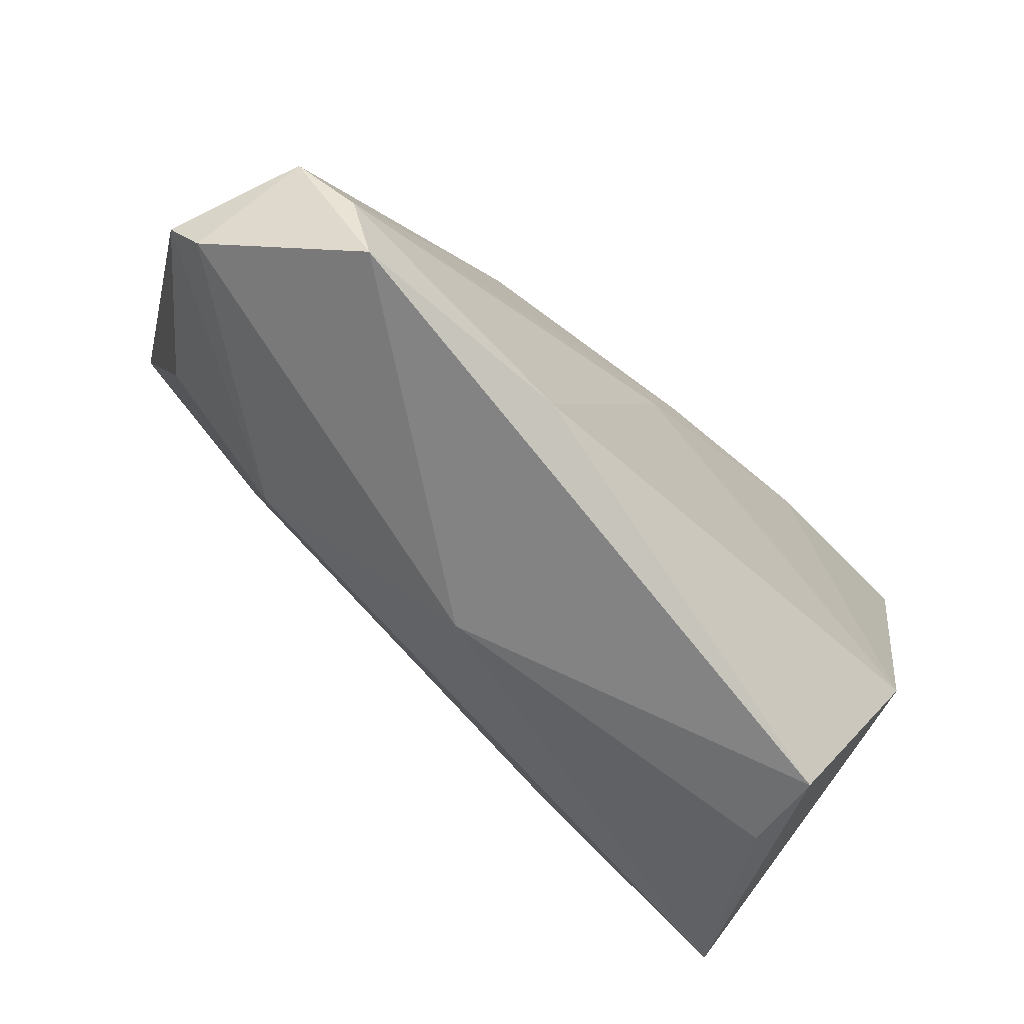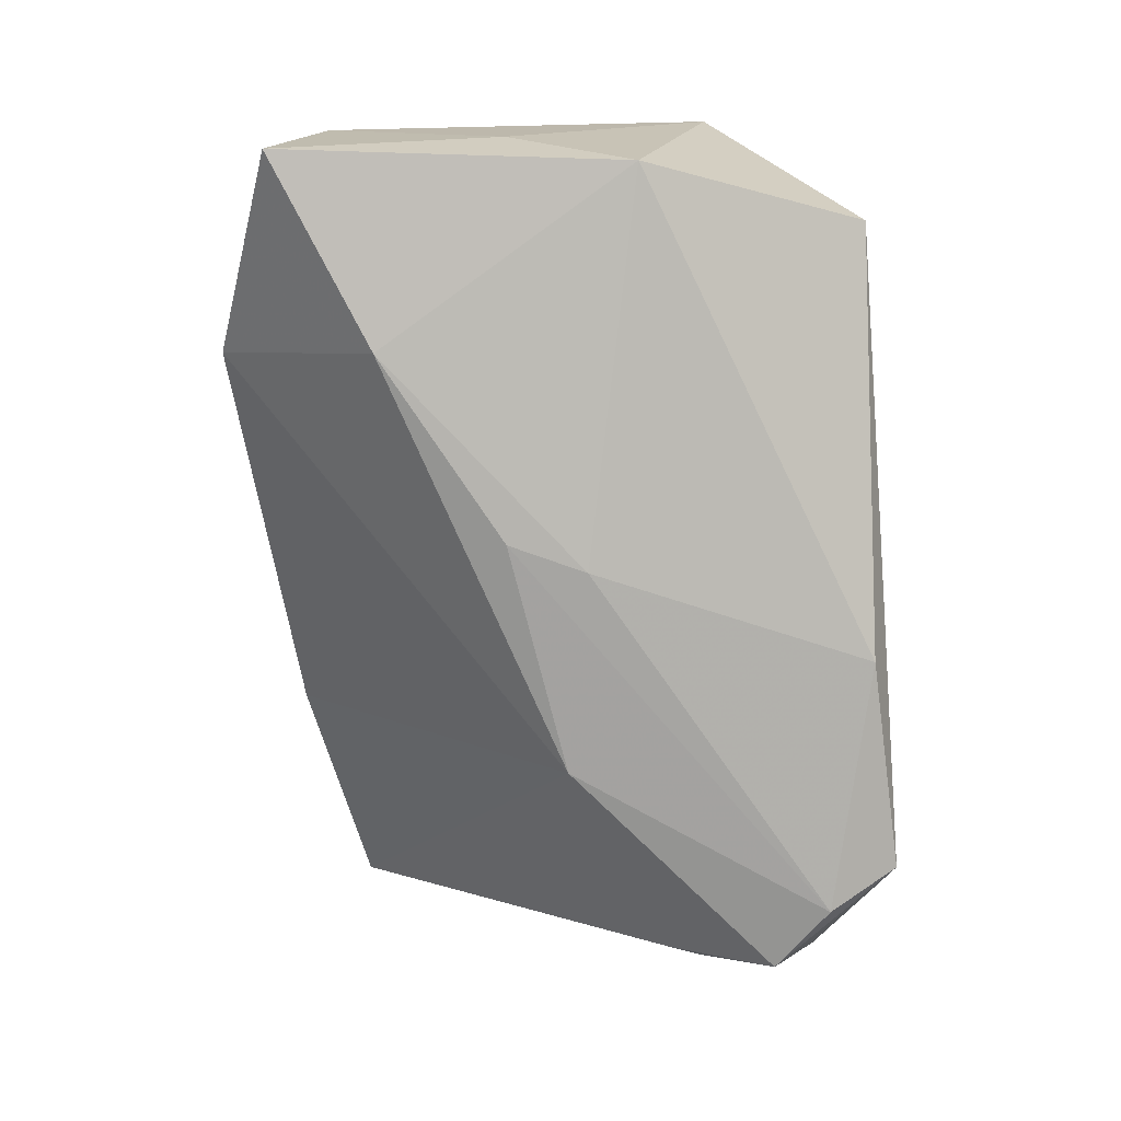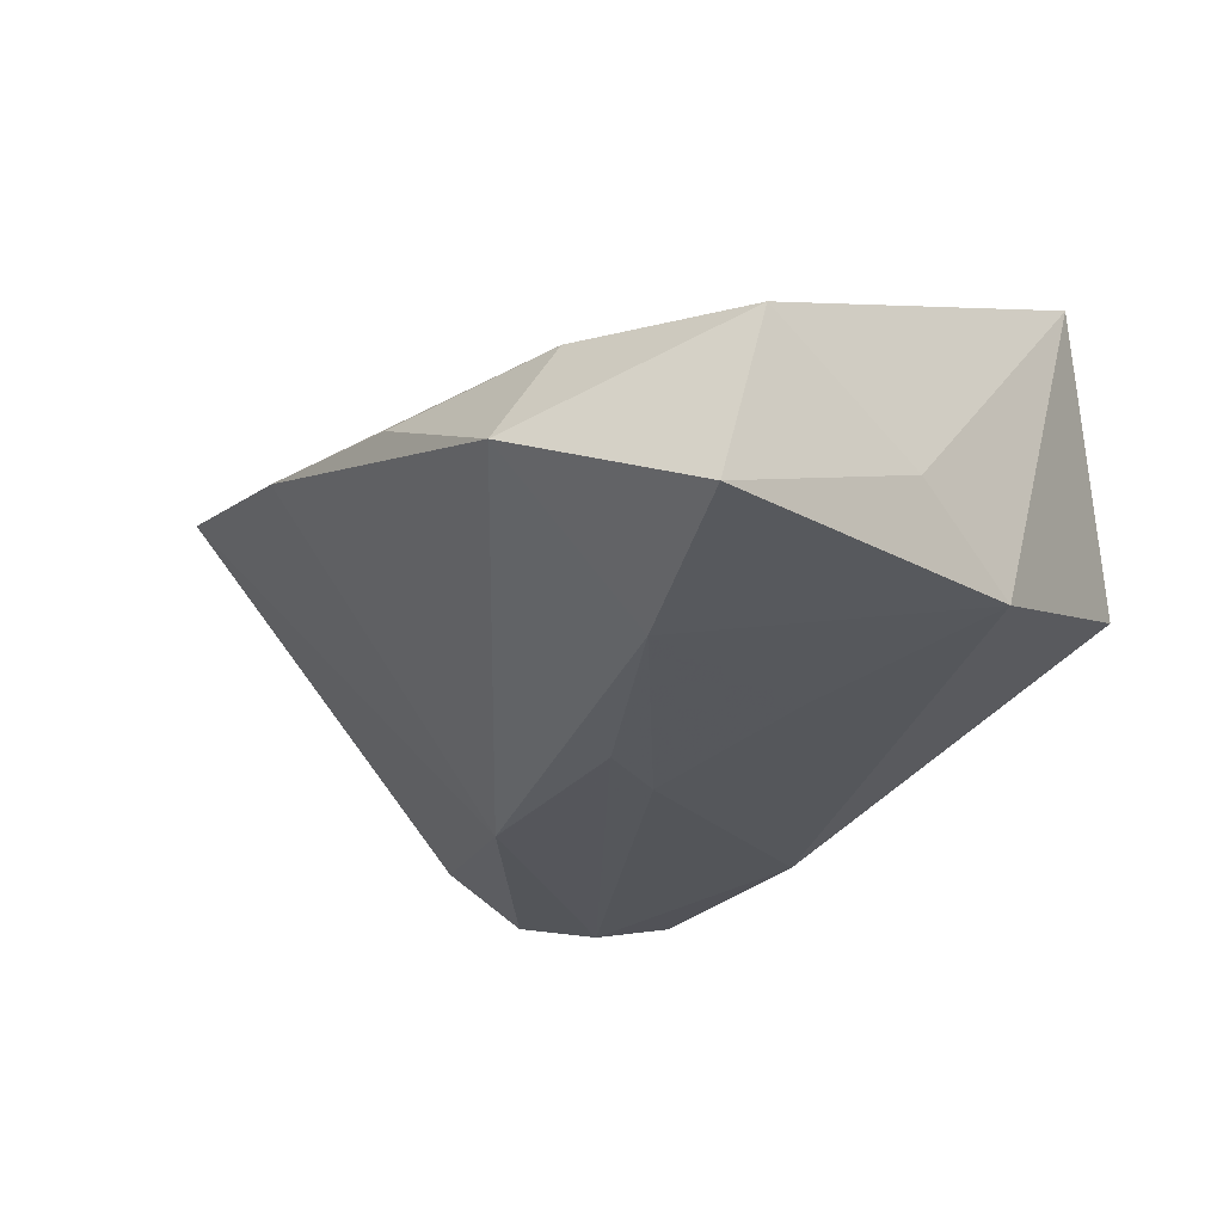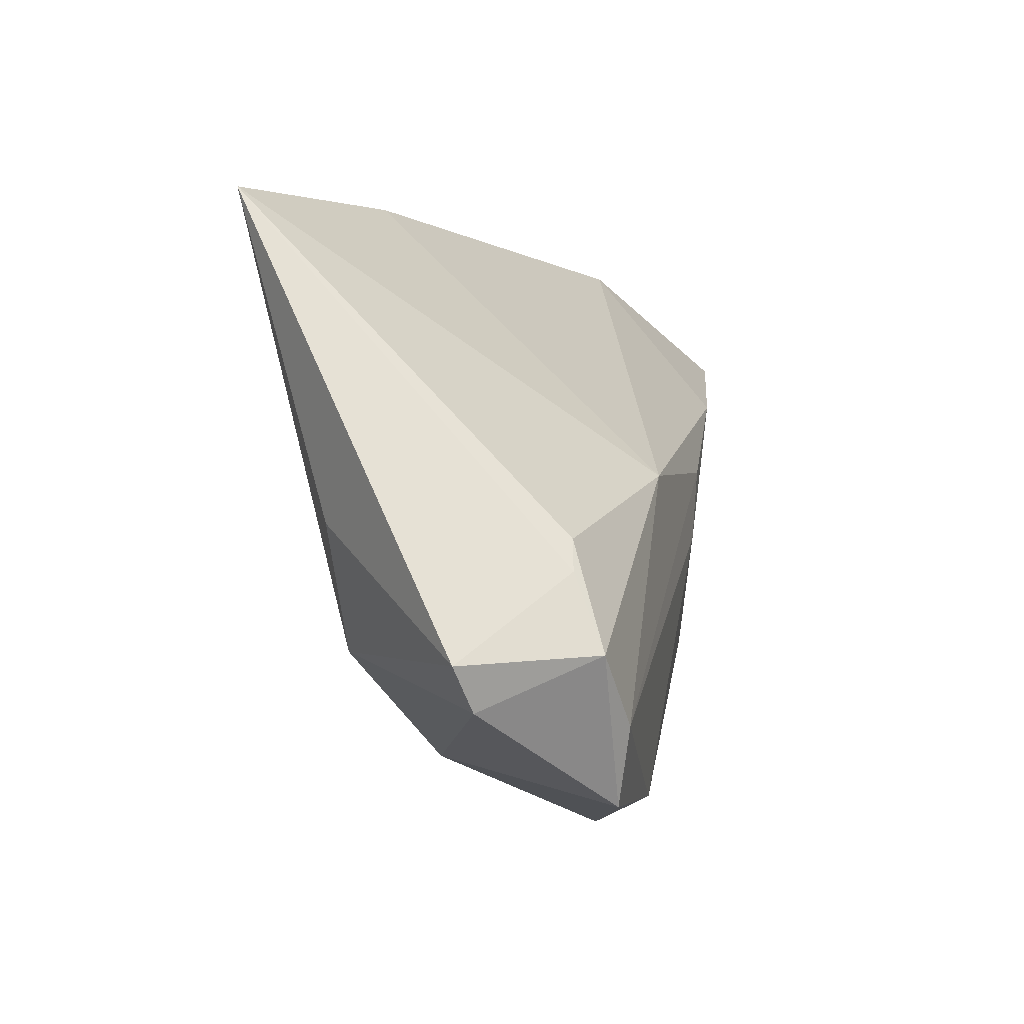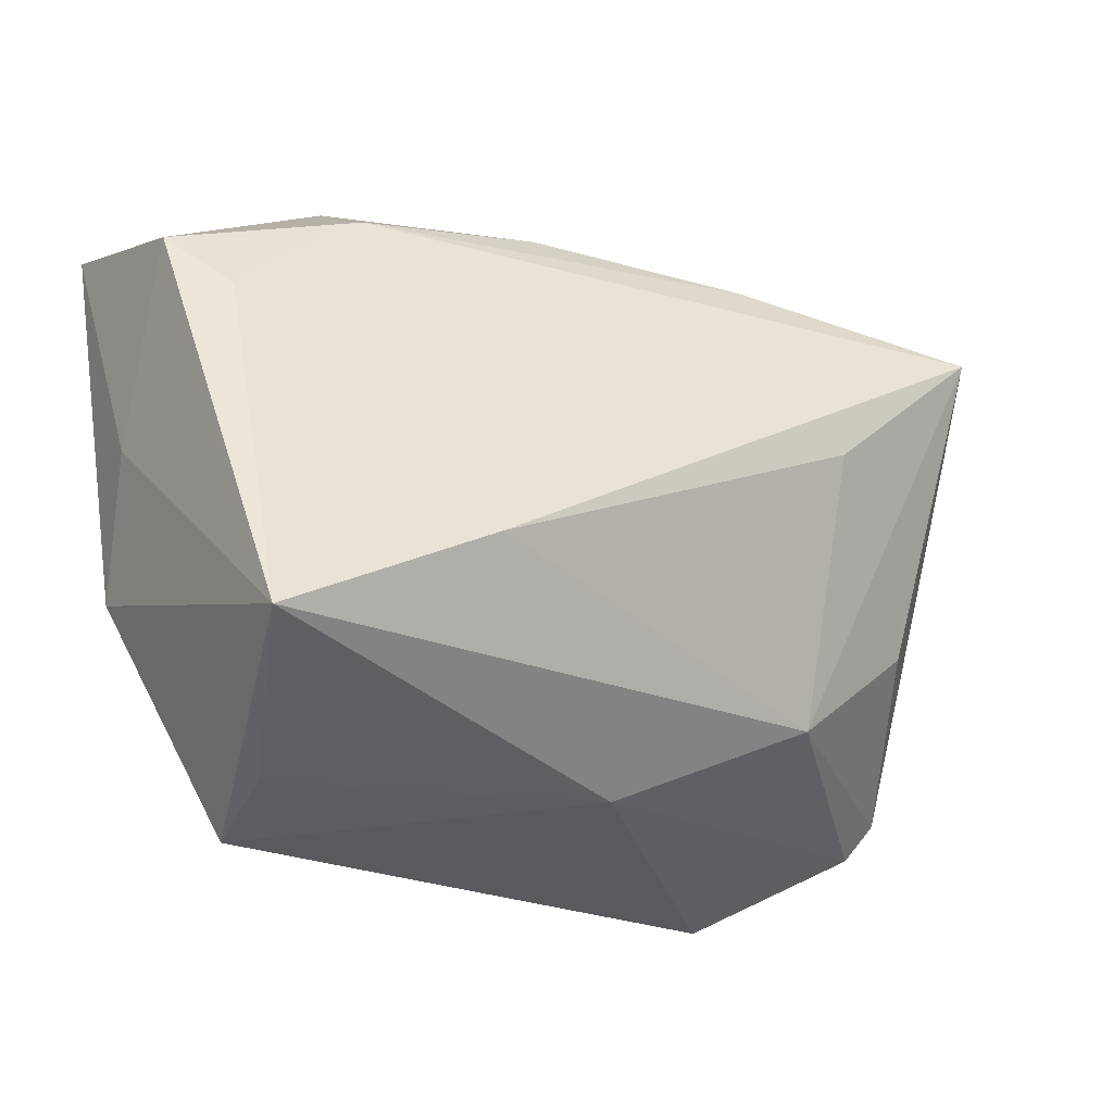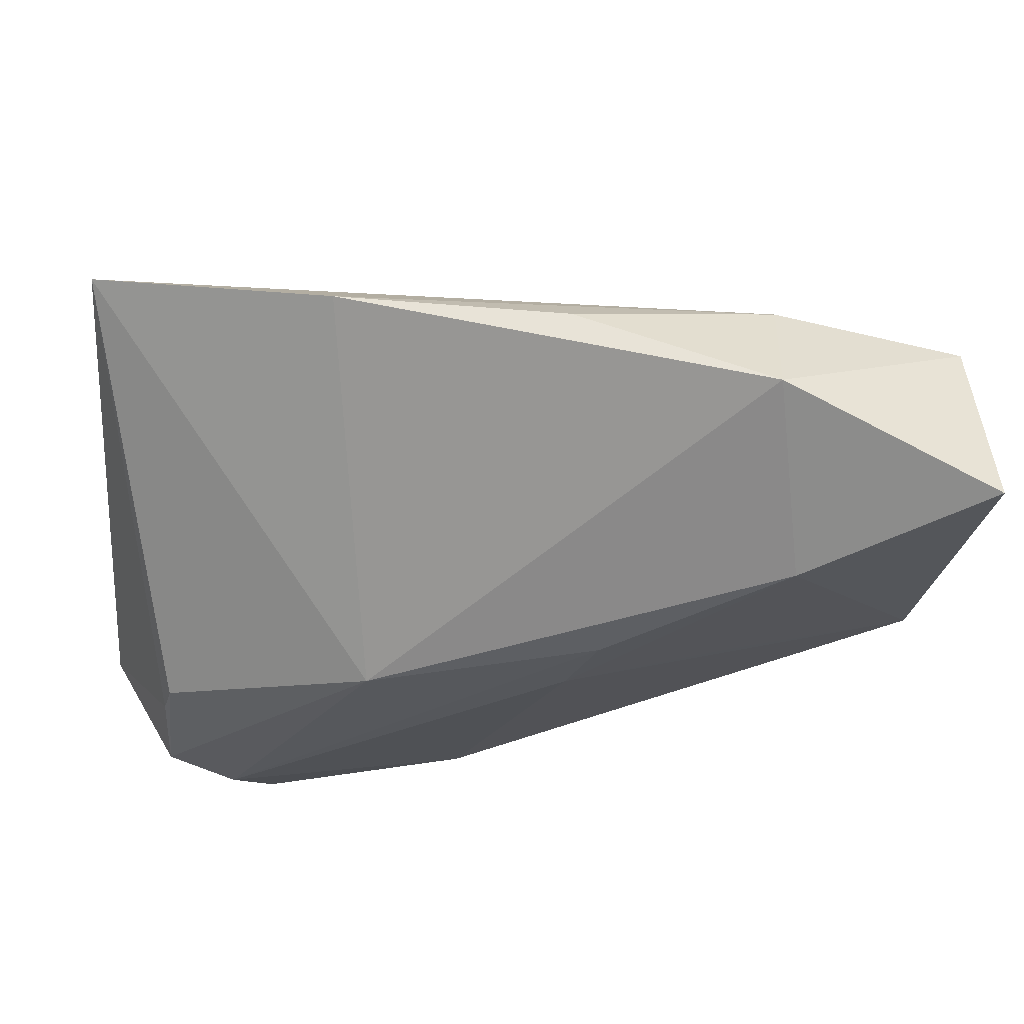
<metadata>
{"format":"obj","ext":"obj","renderer":"f3d","projection":"perspective","resolution":1024,"background":"white","views":[{"elev":-77.1,"azim":137.5,"up":"+Y"},{"elev":-78.0,"azim":-86.7,"up":"+Z"},{"elev":-30.3,"azim":-128.6,"up":"+Z"},{"elev":-9.4,"azim":98.8,"up":"+Y"},{"elev":-18.7,"azim":-39.1,"up":"+Y"},{"elev":62.1,"azim":171.3,"up":"+Y"}]}
</metadata>
<code>
v -0.02498 0.04171 -0.007893
v 0.05296 -0.01195 -0.01361
v -0.002467 0.008512 -0.02316
v -0.04843 -0.01926 0.02276
v -0.03611 -0.03635 -0.005522
v 0.05974 -0.02247 -0.00186
v 0.00148 -0.0007178 -0.02271
v 0.03052 -0.01781 0.01589
v 0.05629 -0.02711 -0.003506
v 0.05182 -0.008286 -0.0134
v -0.05034 0.02768 0.0002859
v 0.02397 0.03803 0.01349
v -0.02086 -0.003395 -0.02032
v 0.05261 0.03241 0.02414
v -0.04895 0.03303 -0.02155
v 0.04162 -0.03635 -0.01698
v 0.02624 0.002973 -0.02052
v -0.0255 0.0222 -0.02323
v -0.04851 0.00612 -0.009567
v -0.03778 -0.0316 0.004285
v 0.005181 -0.02879 0.009576
v -0.003057 0.03984 0.005661
v 0.04626 -0.02792 -0.01883
v 0.05374 -0.02098 -0.01701
v -0.04514 -0.009111 -0.0173
v -0.02164 -0.006319 0.02414
v 0.03007 0.01479 0.02414
v -0.04461 0.02172 0.006075
v -0.02755 0.03486 0.005101
v 0.01535 -0.03435 -0.0179
v 0.04844 -0.005419 0.01445
f 1 15 11
f 5 4 25
f 20 4 5
f 5 21 20
f 20 21 4
f 15 25 19
f 19 25 4
f 11 15 19
f 19 4 11
f 16 21 5
f 6 14 31
f 29 1 11
f 12 17 1
f 14 17 12
f 12 29 14
f 10 17 14
f 21 16 9
f 18 25 15
f 15 1 18
f 1 17 18
f 23 16 30
f 30 7 23
f 25 7 30
f 5 25 30
f 30 16 5
f 11 4 28
f 28 29 11
f 4 29 28
f 1 29 22
f 22 12 1
f 29 12 22
f 2 14 6
f 2 10 14
f 23 17 24
f 17 10 24
f 10 2 24
f 24 2 6
f 6 9 24
f 24 16 23
f 24 9 16
f 13 7 25
f 25 18 13
f 13 18 7
f 3 18 17
f 7 18 3
f 3 17 23
f 23 7 3
f 26 29 4
f 14 29 26
f 8 31 14
f 8 26 4
f 21 9 8
f 4 21 8
f 6 31 8
f 8 9 6
f 14 26 27
f 27 8 14
f 26 8 27

</code>
